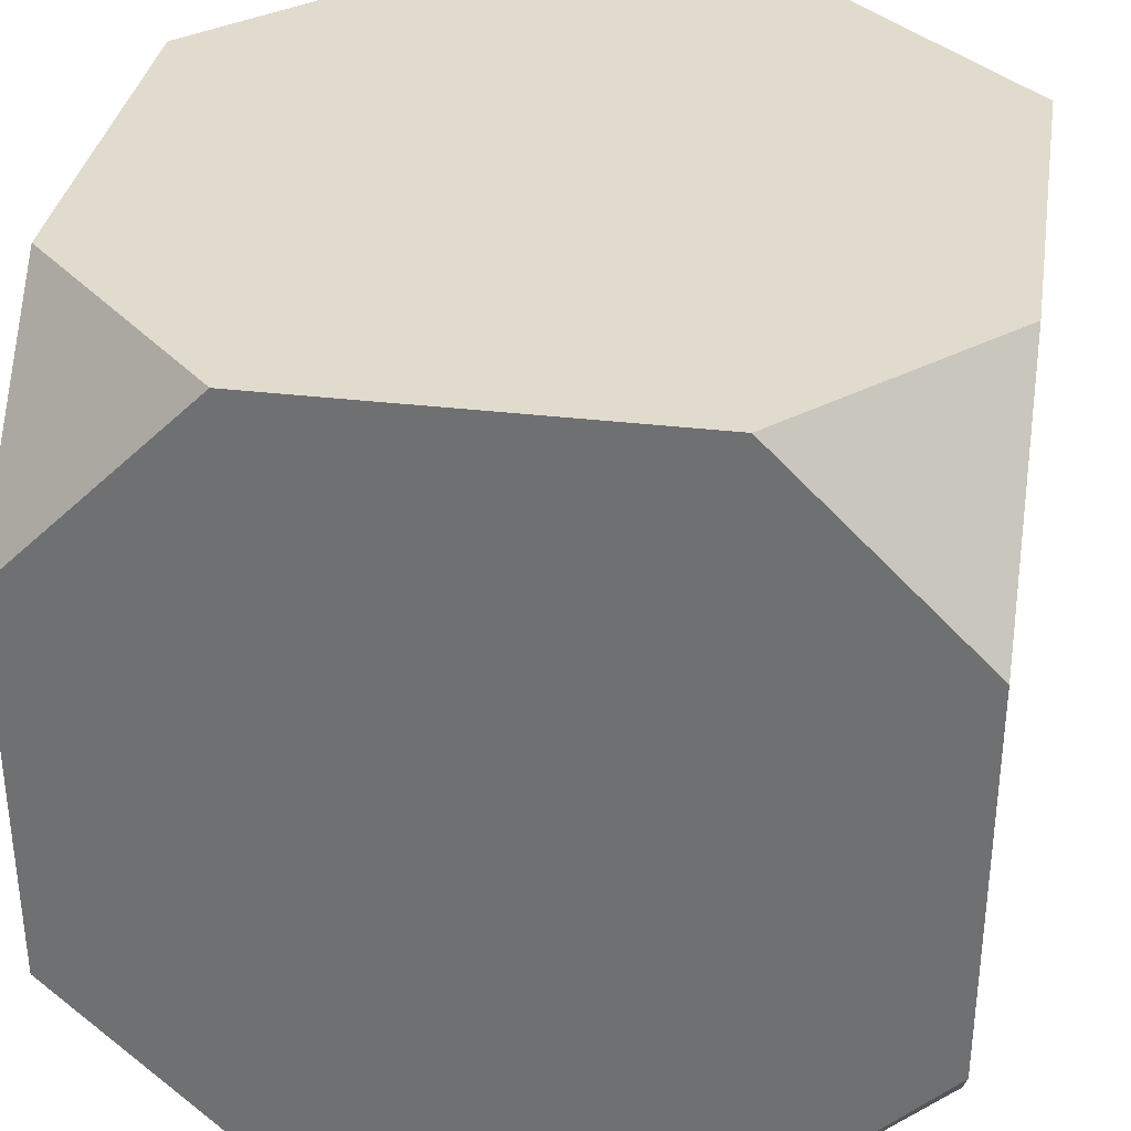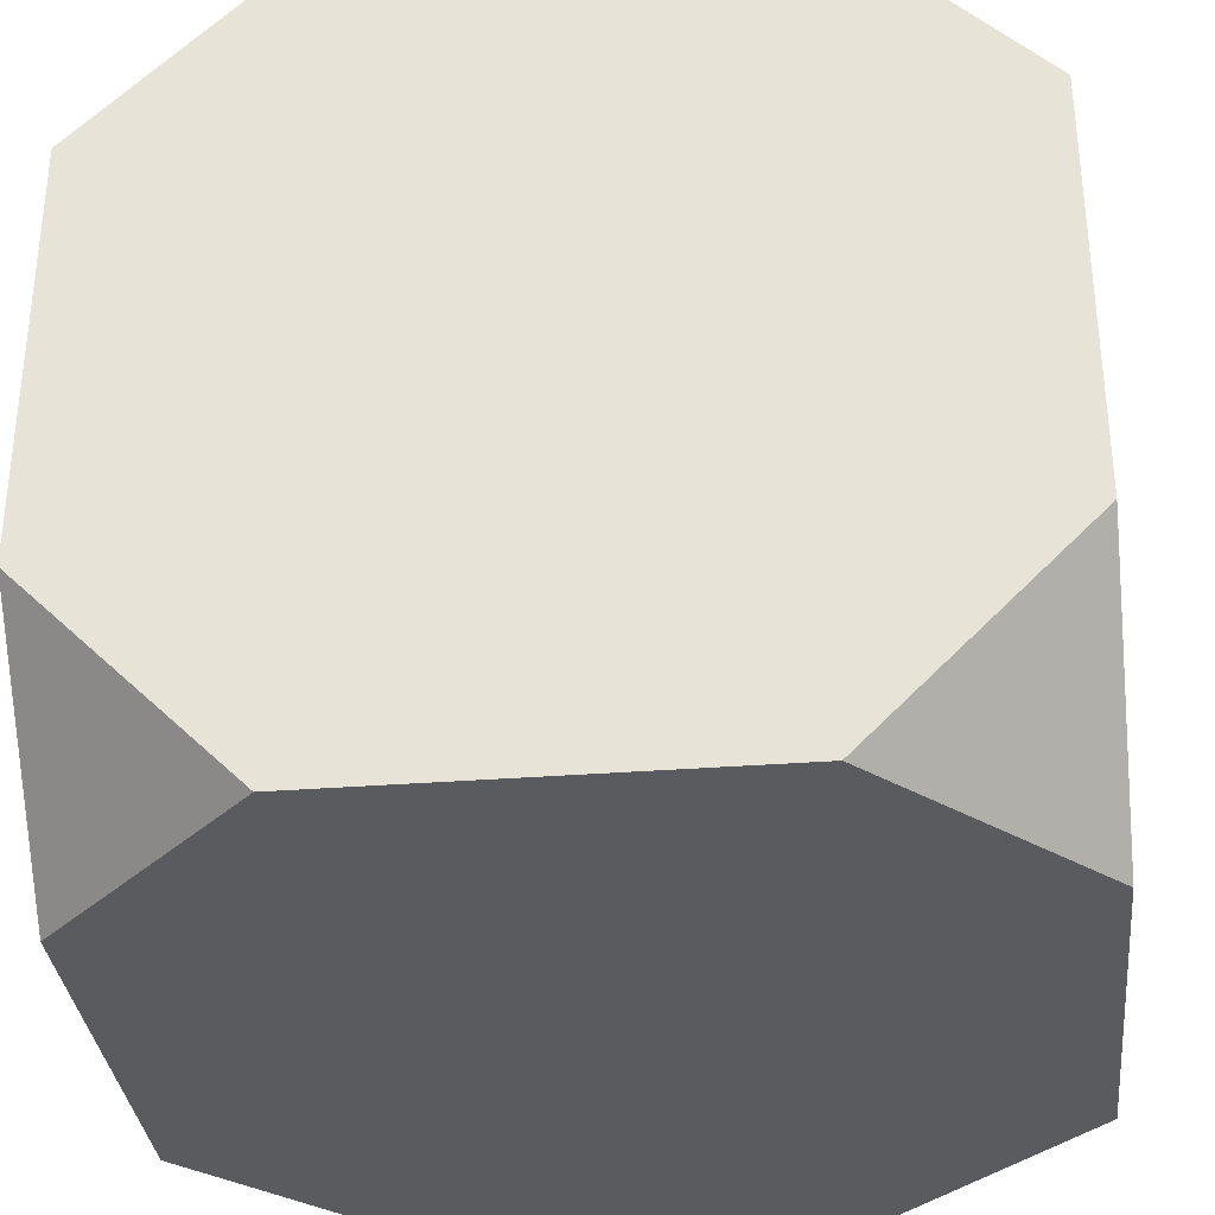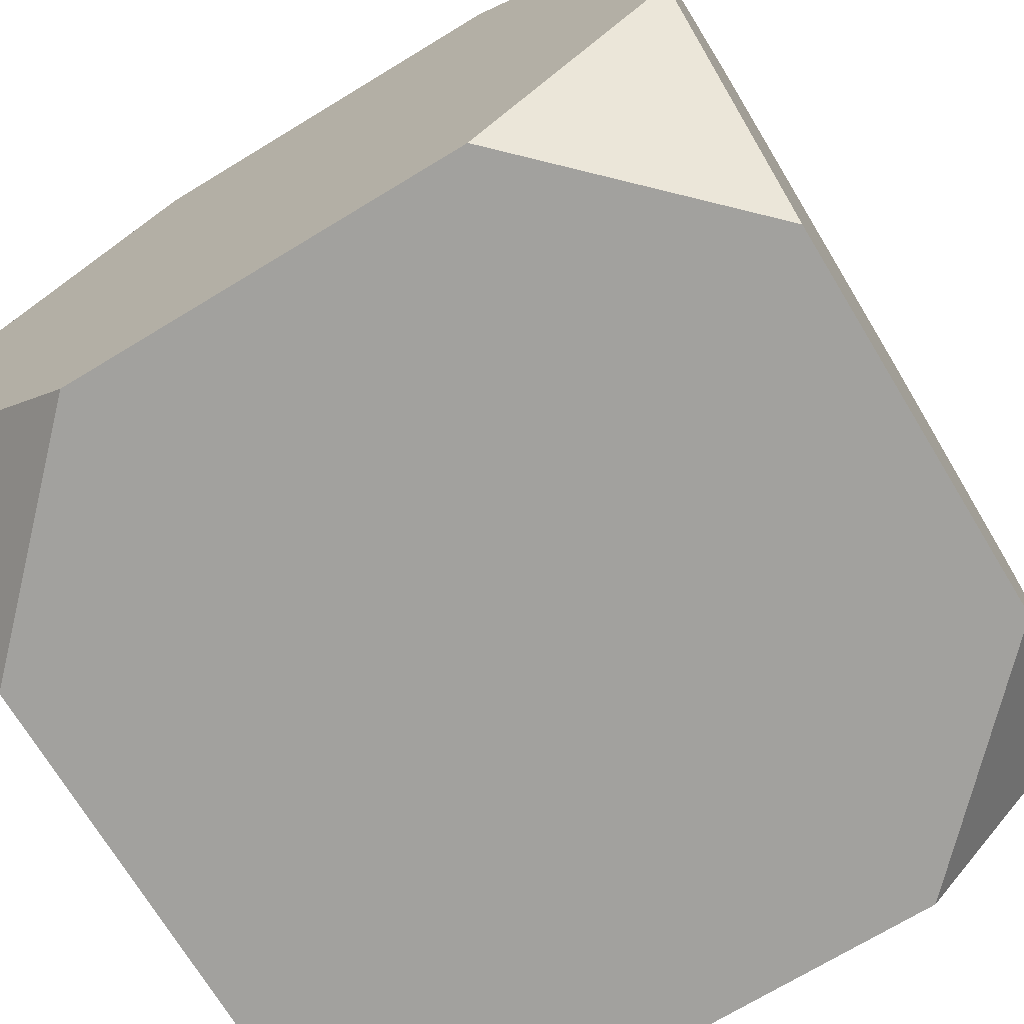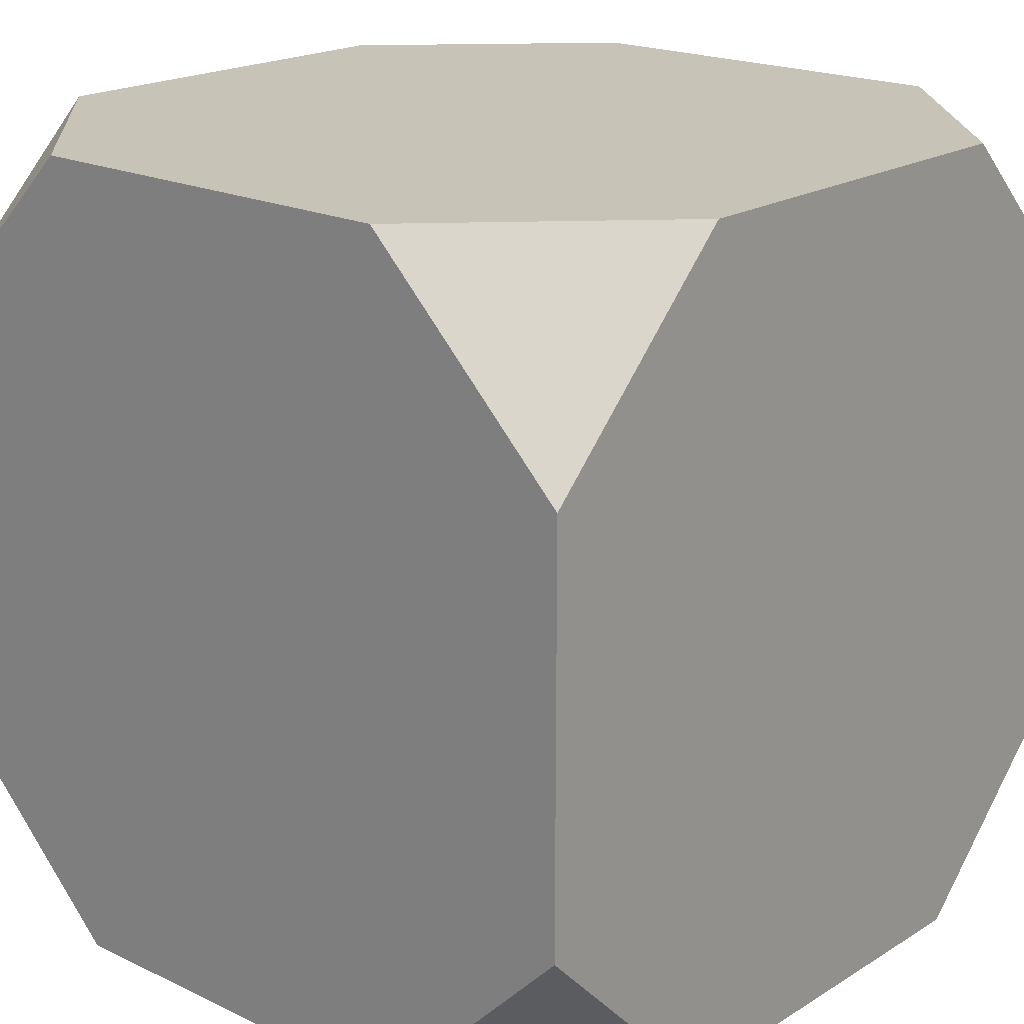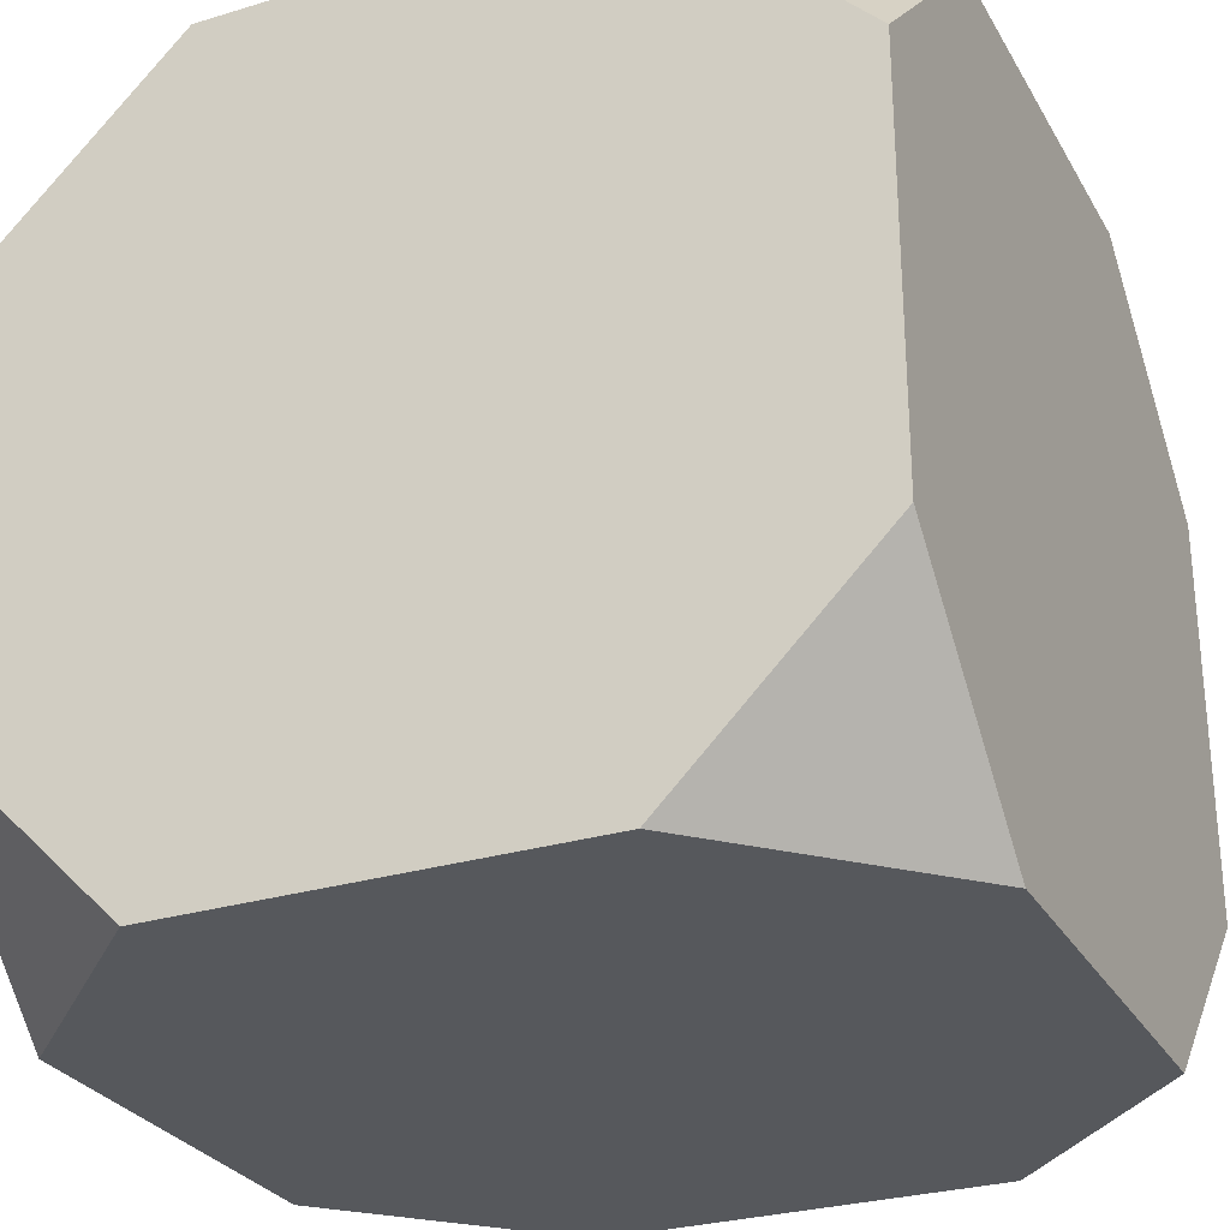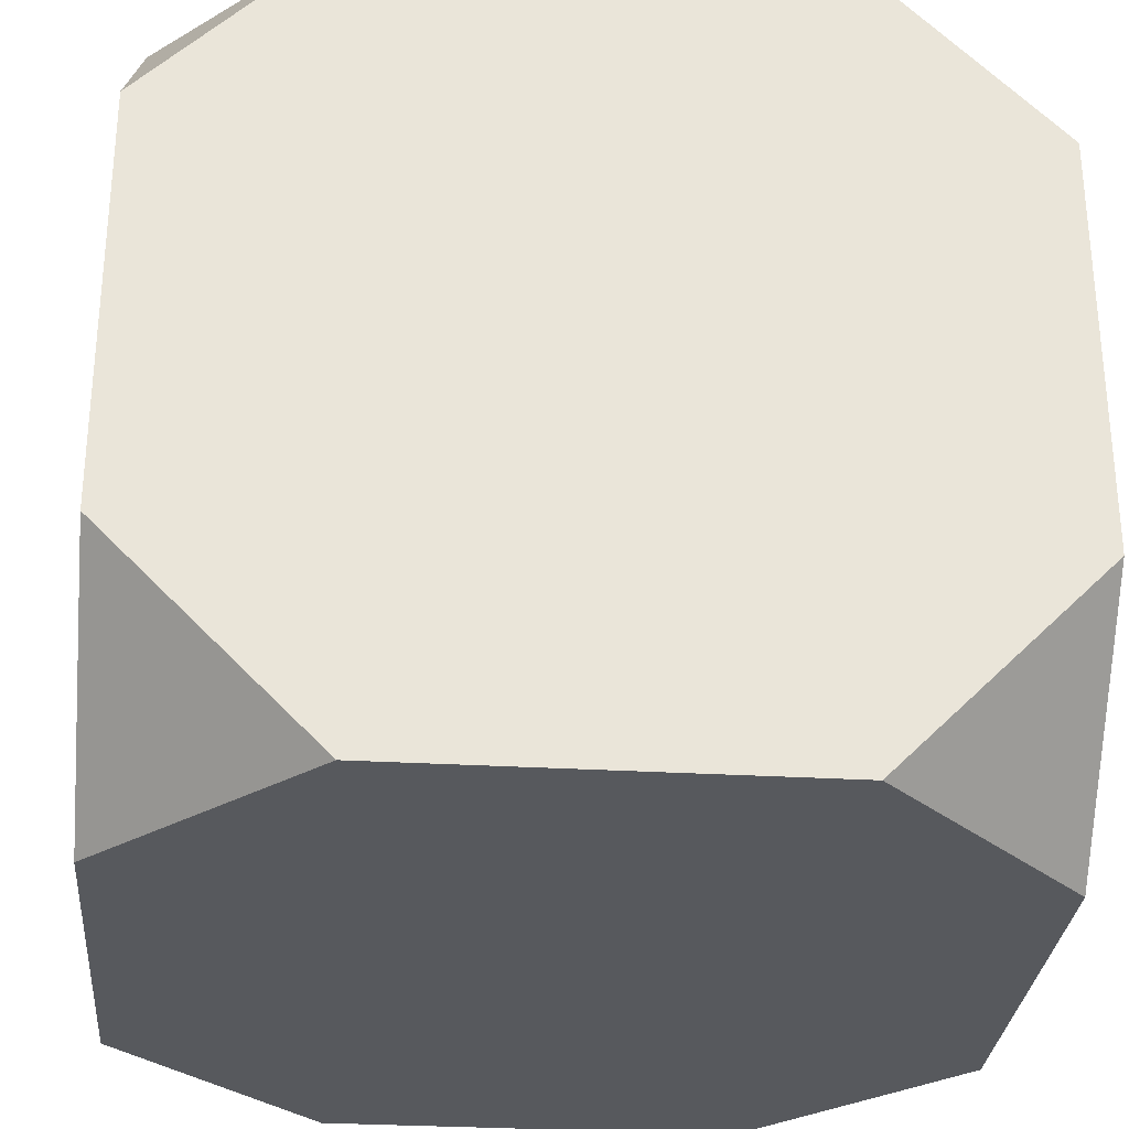
<metadata>
{"format":"obj","ext":"obj","renderer":"f3d","projection":"perspective","resolution":1024,"background":"white","views":[{"elev":33.8,"azim":99.2,"up":"+Z"},{"elev":-33.5,"azim":-174.0,"up":"+Y"},{"elev":-72.0,"azim":-58.8,"up":"+Y"},{"elev":19.6,"azim":-138.6,"up":"+Y"},{"elev":-28.3,"azim":-65.5,"up":"+Y"},{"elev":-29.7,"azim":175.1,"up":"+Z"}]}
</metadata>
<code>
g beveled cube
v -1 -0.5 -0.5
v -0.5 -0.5 -1
v -1 0 -1
v -0.5 -0.5 1
v -1 -0.5 0.5
v -1 0 1
v -0.5 1.5 -1
v -1 1.5 -0.5
v -1 1 -1
v -0.5 1.5 1
v -1 1 1
v -1 1.5 0.5
v 0.5 -0.5 -1
v 1 -0.5 -0.5
v 1 0 -1
v 0.5 -0.5 1
v 1 0 1
v 1 -0.5 0.5
v 1 1 -1
v 1 1.5 -0.5
v 0.5 1.5 -1
v 1 1 1
v 0.5 1.5 1
v 1 1.5 0.5
v 0.5 -0.5 -1
v 1 0 -1
v 1 1 -1
v 0.5 1.5 -1
v -0.5 -0.5 -1
v -0.5 1.5 -1
v -1 0 -1
v -1 1 -1
v 1 0 -1
v 1 -0.5 -0.5
v 1 -0.5 0.5
v 1 0 1
v 1 1 -1
v 1 1 1
v 1 1.5 -0.5
v 1 1.5 0.5
v 0.5 1.5 1
v 1 1 1
v 1 0 1
v 0.5 -0.5 1
v -0.5 1.5 1
v -0.5 -0.5 1
v -1 1 1
v -1 0 1
v 1 -0.5 -0.5
v 0.5 -0.5 -1
v -0.5 -0.5 -1
v -1 -0.5 -0.5
v 1 -0.5 0.5
v -1 -0.5 0.5
v 0.5 -0.5 1
v -0.5 -0.5 1
v -1 1.5 -0.5
v -0.5 1.5 -1
v 0.5 1.5 -1
v 1 1.5 -0.5
v -1 1.5 0.5
v 1 1.5 0.5
v -0.5 1.5 1
v 0.5 1.5 1
v -1 0 1
v -1 -0.5 0.5
v -1 -0.5 -0.5
v -1 0 -1
v -1 1 1
v -1 1 -1
v -1 1.5 0.5
v -1 1.5 -0.5
g beveled cube_0
f 3 2 1
f 6 5 4
f 9 8 7
f 12 11 10
f 15 14 13
f 18 17 16
f 21 20 19
f 24 23 22
f 27 26 25
f 25 28 27
f 25 29 28
f 29 30 28
f 29 31 30
f 31 32 30
f 35 34 33
f 33 36 35
f 33 37 36
f 37 38 36
f 37 39 38
f 39 40 38
f 43 42 41
f 41 44 43
f 41 45 44
f 45 46 44
f 45 47 46
f 47 48 46
f 51 50 49
f 49 52 51
f 49 53 52
f 53 54 52
f 53 55 54
f 55 56 54
f 59 58 57
f 57 60 59
f 57 61 60
f 61 62 60
f 61 63 62
f 63 64 62
f 67 66 65
f 65 68 67
f 65 69 68
f 69 70 68
f 69 71 70
f 71 72 70

</code>
